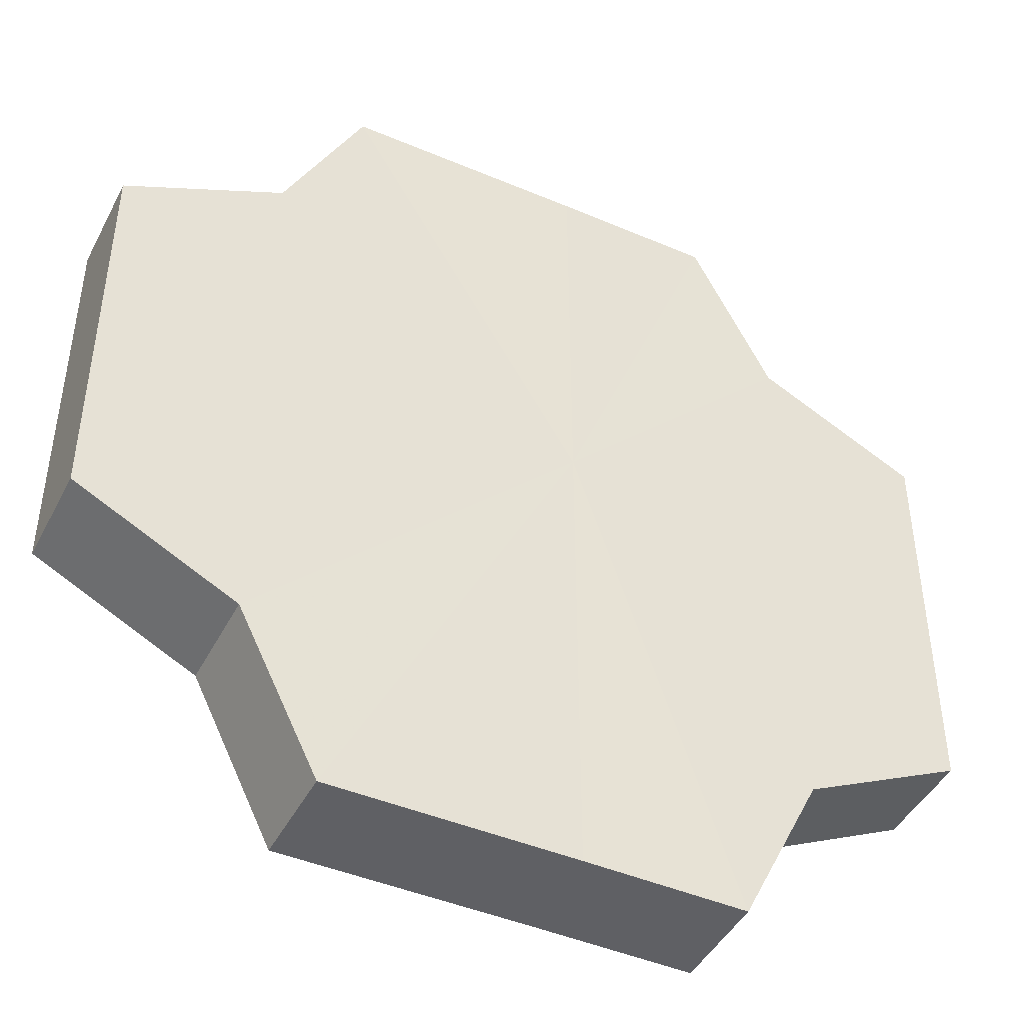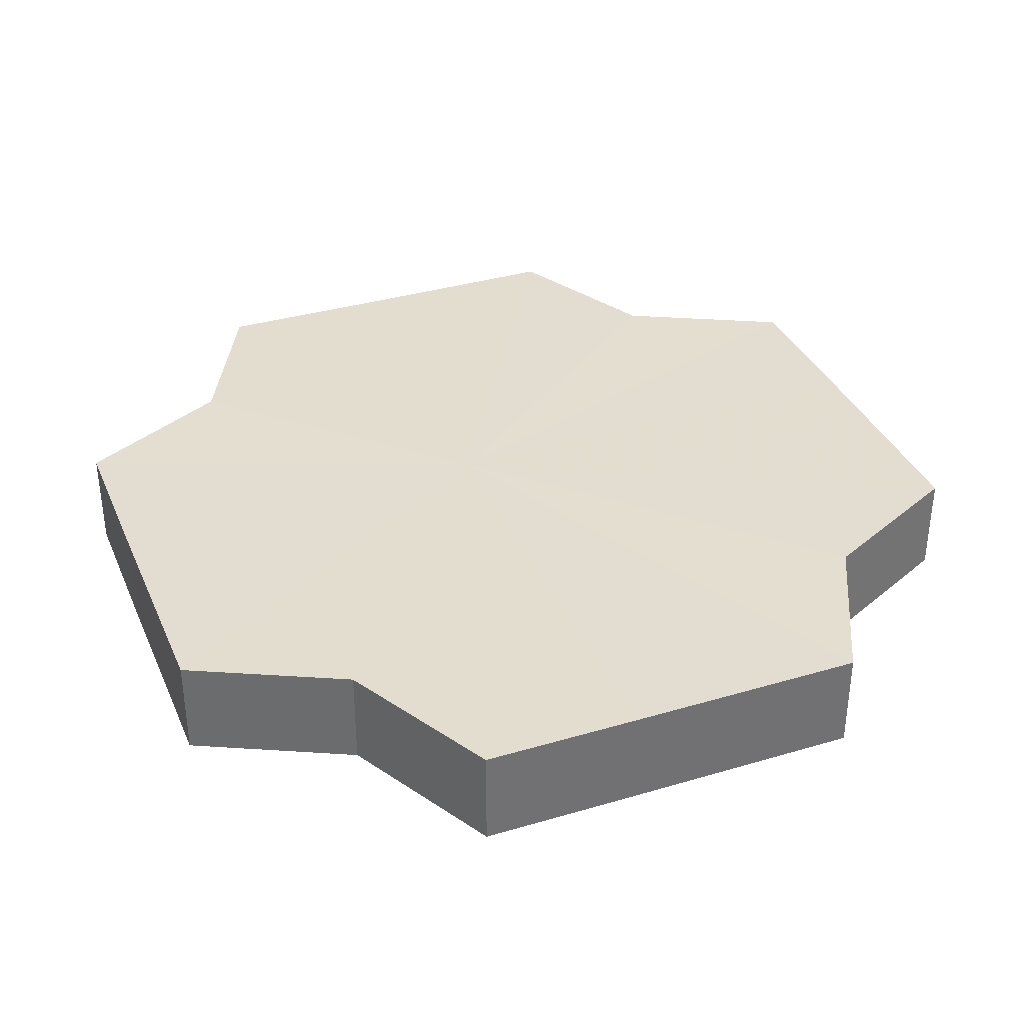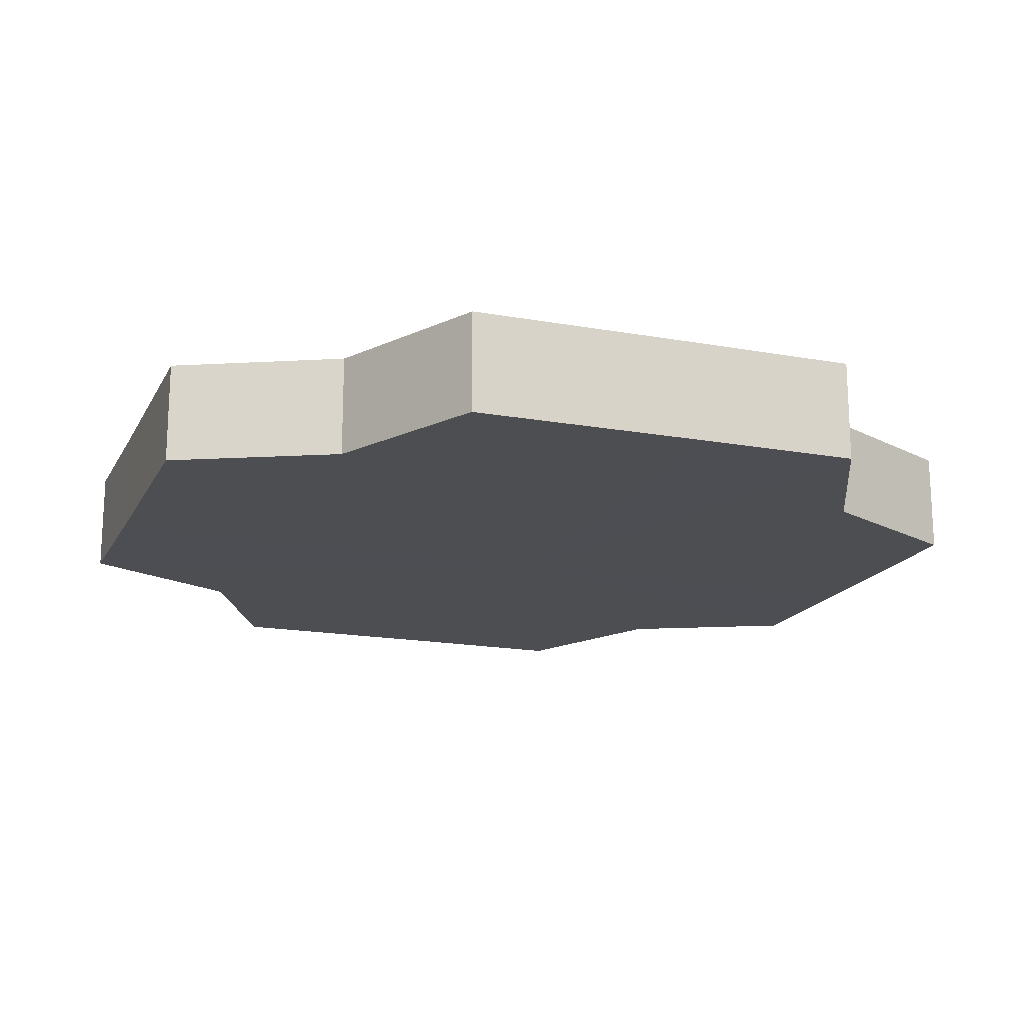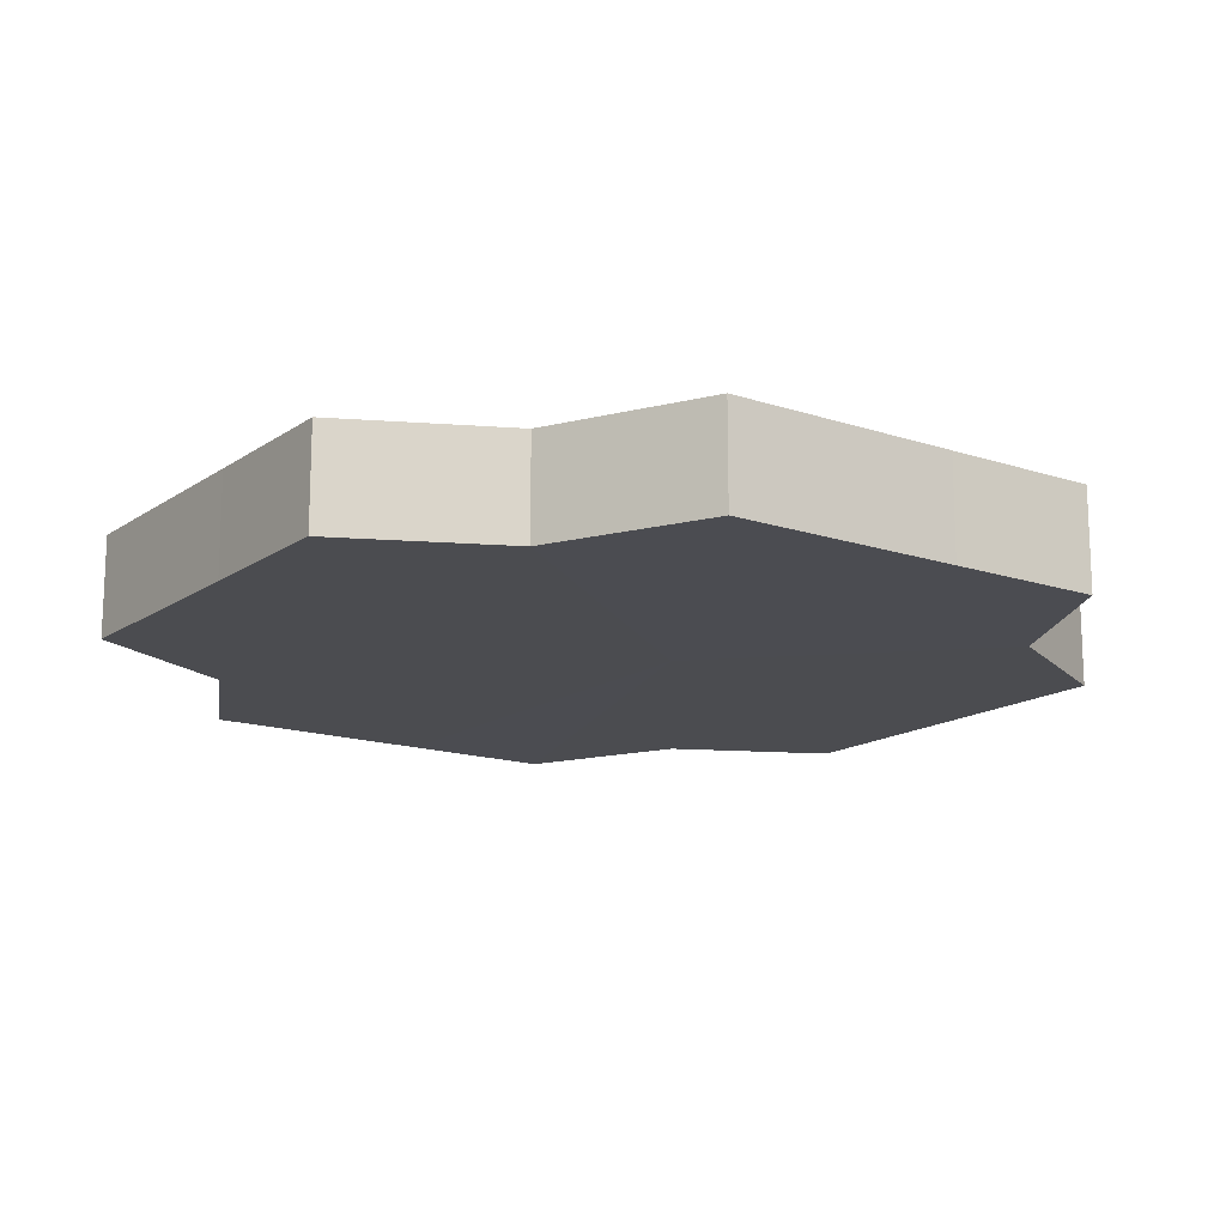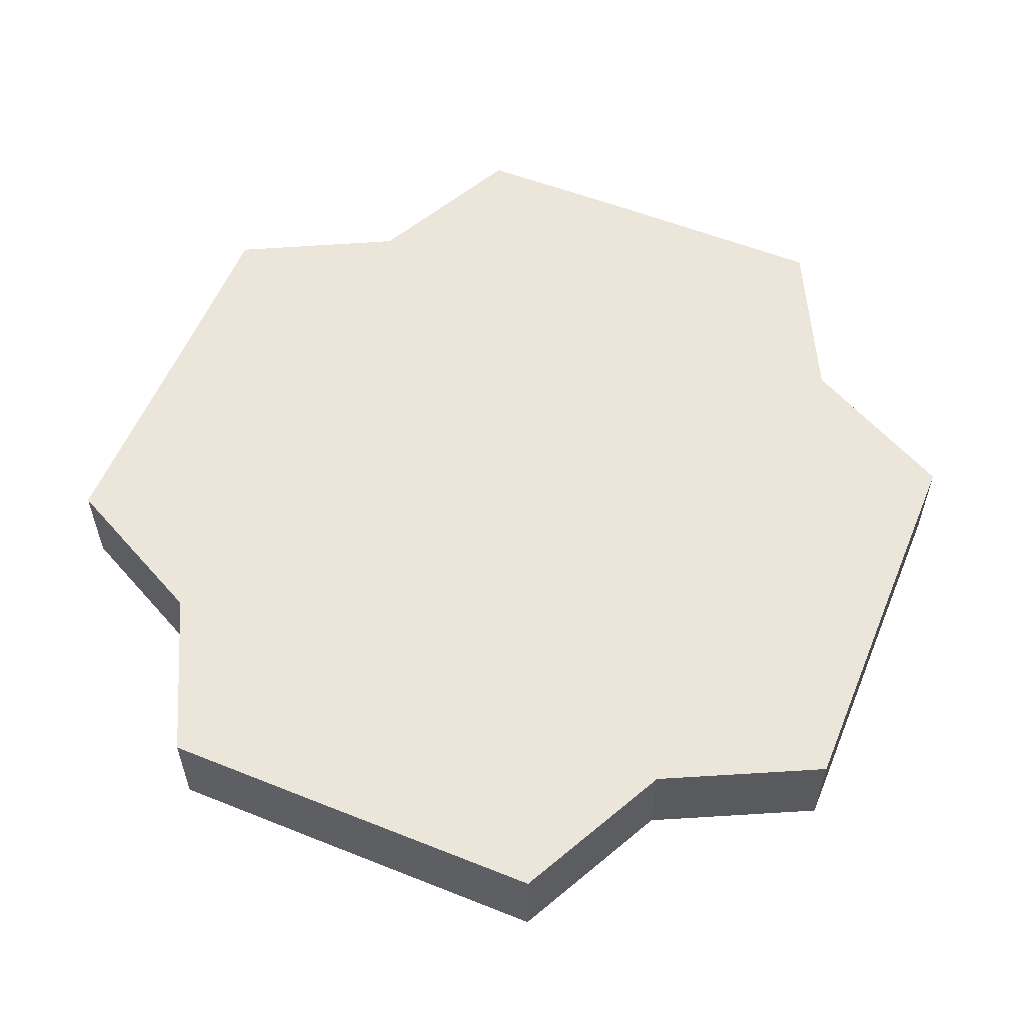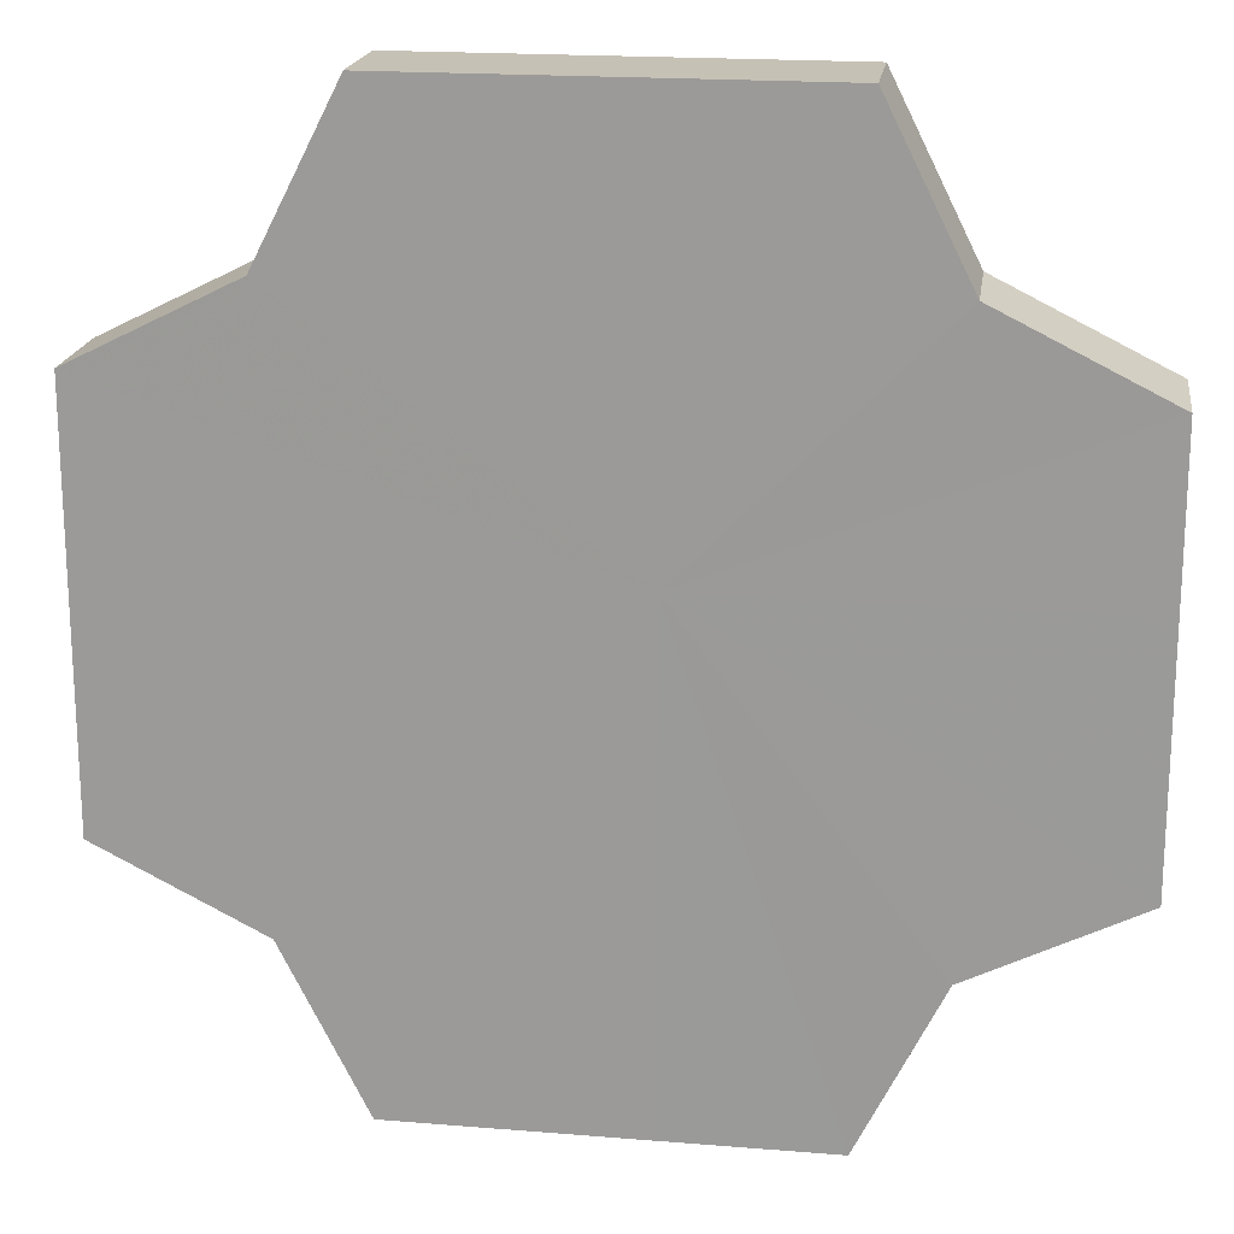
<metadata>
{"format":"obj","ext":"obj","renderer":"f3d","projection":"perspective","resolution":1024,"background":"white","views":[{"elev":-45.0,"azim":-26.2,"up":"+Y"},{"elev":35.5,"azim":-111.5,"up":"+Z"},{"elev":-17.2,"azim":-20.0,"up":"+Z"},{"elev":-15.3,"azim":54.6,"up":"+Z"},{"elev":57.2,"azim":-67.5,"up":"+Z"},{"elev":18.9,"azim":8.9,"up":"+Y"}]}
</metadata>
<code>
o 2469
v 2206 1860 7.786
v 2206 1860 7.786
v 2206 1860 7.799
v 2206 1860 7.786
v 2206 1860 7.799
v 2205 1860 7.786
v 2205 1860 7.799
v 2206 1860 7.786
v 2206 1860 7.799
v 2205 1860 7.786
v 2205 1860 7.799
v 2206 1860 7.786
v 2206 1860 7.799
v 2205 1860 7.786
v 2205 1860 7.799
v 2206 1860 7.786
v 2206 1860 7.799
v 2205 1860 7.786
v 2205 1860 7.799
v 2206 1860 7.786
v 2206 1860 7.799
v 2205 1860 7.786
v 2205 1860 7.799
v 2206 1860 7.786
v 2206 1860 7.799
v 2205 1860 7.786
v 2205 1860 7.799
v 2206 1860 7.786
v 2206 1860 7.799
v 2205 1860 7.786
v 2205 1860 7.799
v 2206 1860 7.799
v 2206 1860 7.799
v 2206 1860 7.786
v 2206 1860 7.799
v 2206 1860 7.786
v 2206 1860 7.799
v 2205 1860 7.799
v 2206 1860 7.786
v 2205 1860 7.799
v 2205 1860 7.786
v 2206 1860 7.786
v 2206 1860 7.799
v 2205 1860 7.799
v 2205 1860 7.786
v 2205 1860 7.799
v 2205 1860 7.786
v 2206 1860 7.786
v 2206 1860 7.799
v 2205 1860 7.799
v 2205 1860 7.786
v 2205 1860 7.799
v 2205 1860 7.786
v 2206 1860 7.786
v 2206 1860 7.799
v 2205 1860 7.799
v 2205 1860 7.786
v 2206 1860 7.799
v 2205 1860 7.786
v 2206 1860 7.786
v 2206 1860 7.799
v 2206 1860 7.799
v 2206 1860 7.786
v 2206 1860 7.786
v 2206 1860 7.786
v 2206 1860 7.786
v 2206 1860 7.786
v 2206 1860 7.786
v 2205 1860 7.786
v 2206 1860 7.786
v 2205 1860 7.786
v 2206 1860 7.786
v 2205 1860 7.786
v 2206 1860 7.786
v 2205 1860 7.786
v 2206 1860 7.786
v 2205 1860 7.786
v 2206 1860 7.786
v 2205 1860 7.786
v 2206 1860 7.786
v 2205 1860 7.786
v 2206 1860 7.799
v 2206 1860 7.799
v 2206 1860 7.799
v 2205 1860 7.799
v 2206 1860 7.799
v 2205 1860 7.799
v 2206 1860 7.799
v 2205 1860 7.799
v 2206 1860 7.799
v 2205 1860 7.799
v 2206 1860 7.799
v 2205 1860 7.799
v 2206 1860 7.799
v 2205 1860 7.799
v 2206 1860 7.799
v 2205 1860 7.799
v 2206 1860 7.799
f 1 2 3
f 2 4 5
f 6 1 7
f 4 8 9
f 10 6 11
f 8 12 13
f 14 10 15
f 12 16 17
f 18 14 19
f 16 20 21
f 22 18 23
f 20 24 25
f 26 22 27
f 24 28 29
f 30 26 31
f 28 30 32
f 33 34 35
f 35 36 37
f 38 39 33
f 40 41 38
f 37 42 43
f 44 45 40
f 46 47 44
f 43 48 49
f 50 51 46
f 52 53 50
f 49 54 55
f 56 57 52
f 58 59 56
f 55 60 61
f 62 63 58
f 61 64 62
f 65 66 67
f 65 68 66
f 65 67 69
f 65 70 68
f 65 69 71
f 65 72 70
f 65 71 73
f 65 74 72
f 65 73 75
f 65 76 74
f 65 75 77
f 65 78 76
f 65 77 79
f 65 80 78
f 65 79 81
f 65 81 80
f 82 83 84
f 82 85 83
f 82 84 86
f 82 87 85
f 82 86 88
f 82 89 87
f 82 88 90
f 82 91 89
f 82 90 92
f 82 93 91
f 82 92 94
f 82 95 93
f 82 94 96
f 82 97 95
f 82 96 98
f 82 98 97

</code>
